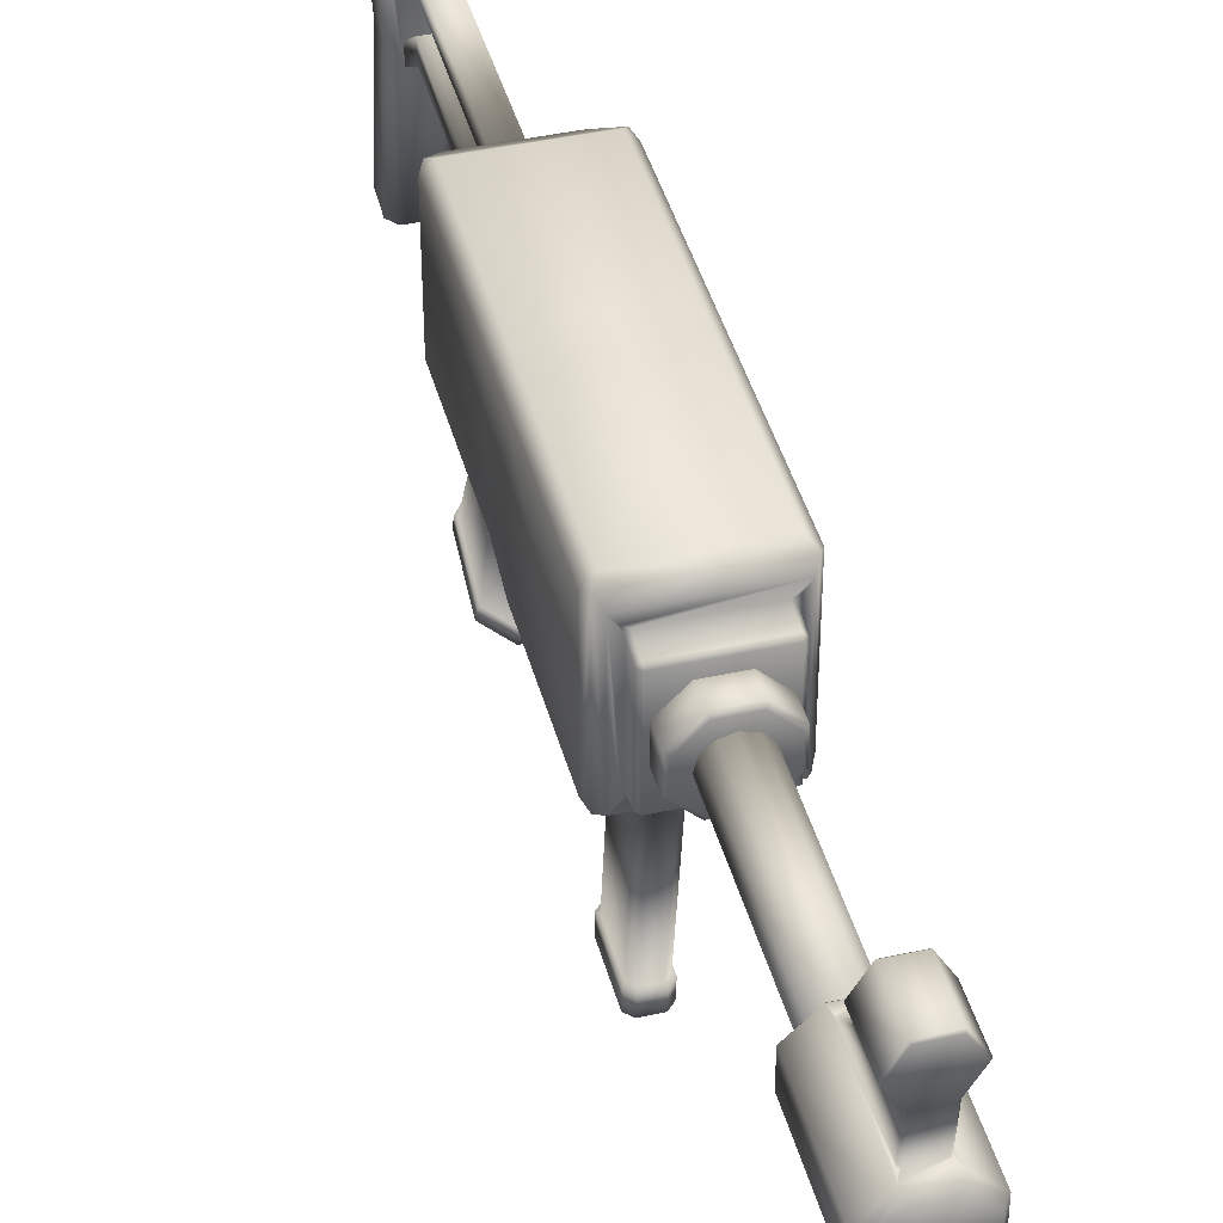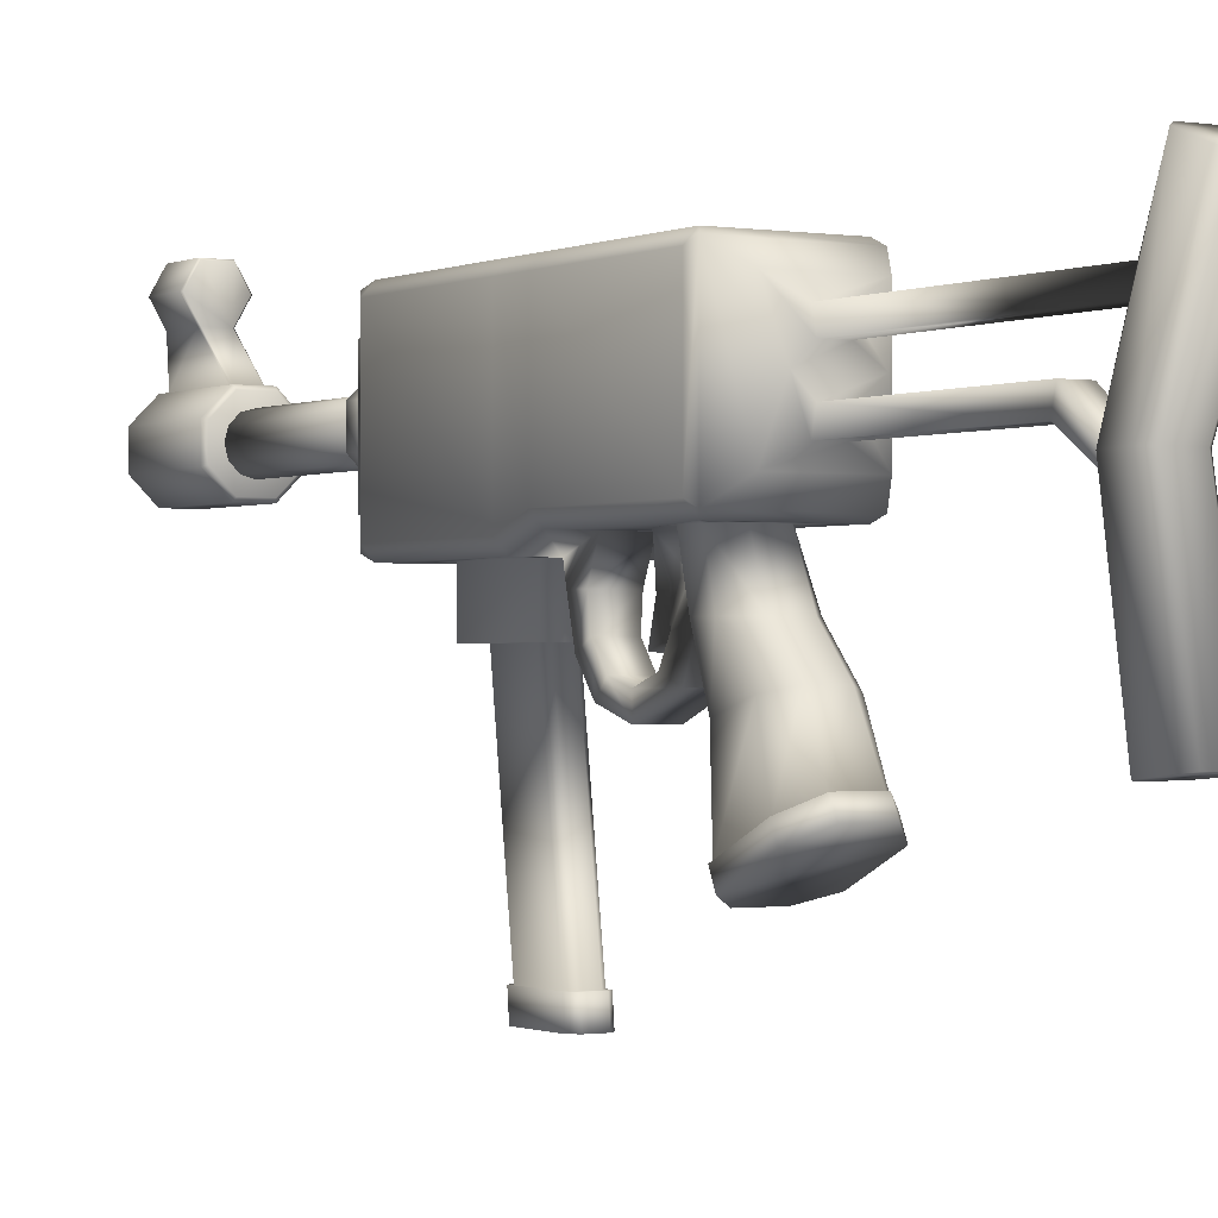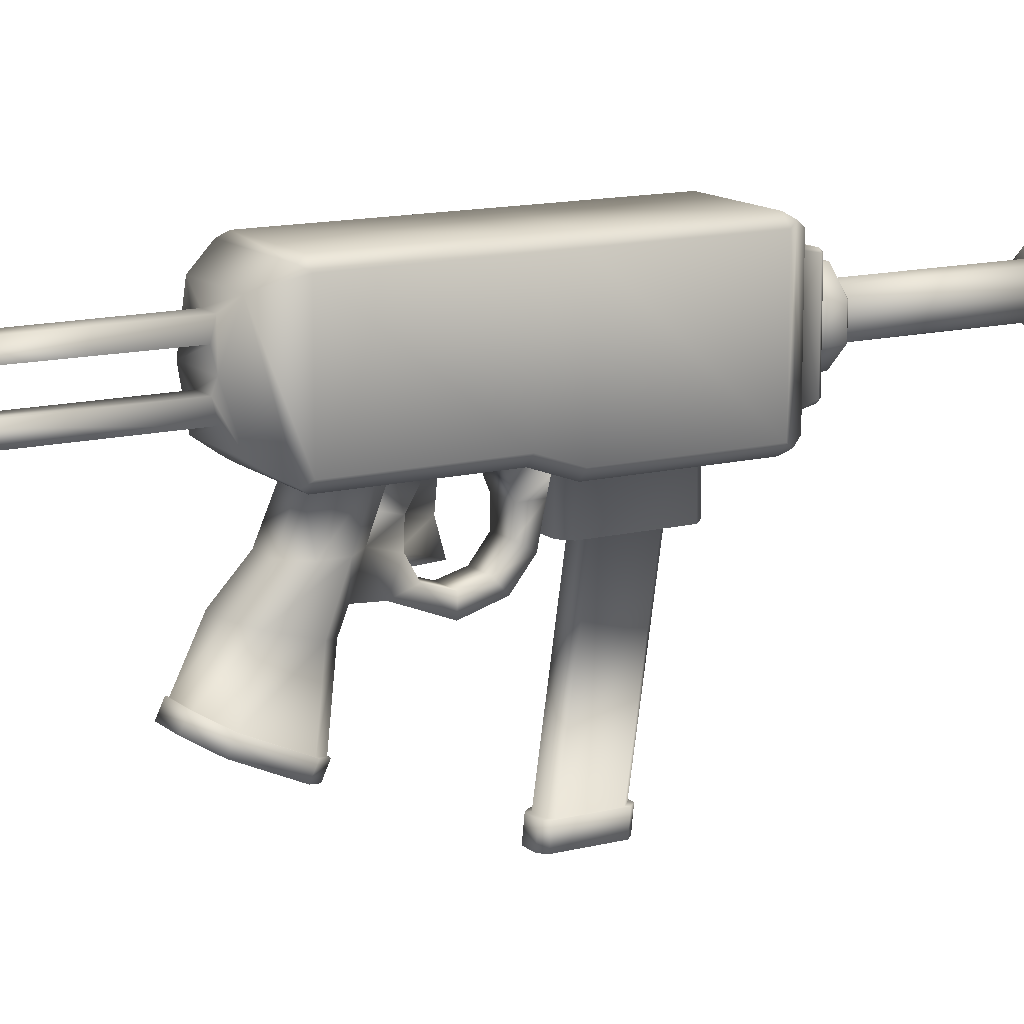
<metadata>
{"format":"obj","ext":"obj","renderer":"f3d","projection":"perspective","resolution":1024,"background":"white","views":[{"elev":42.5,"azim":165.2,"up":"+Y"},{"elev":-0.9,"azim":-31.4,"up":"+Y"},{"elev":13.3,"azim":60.2,"up":"+Y"}]}
</metadata>
<code>
o Cube.000_Cube.003
v -4e-06 0.1352 -0.5235
v -4e-06 0.1352 -0.3407
v -0.00981 0.1378 -0.5235
v -0.00981 0.1378 -0.3407
v -0.01699 0.145 -0.5235
v -0.01699 0.145 -0.3407
v -0.01962 0.1548 -0.5235
v -0.01962 0.1548 -0.3407
v -0.01699 0.1646 -0.5235
v -0.01699 0.1646 -0.3407
v -0.00981 0.1718 -0.5235
v -0.00981 0.1718 -0.3407
v -4e-06 0.1744 -0.5235
v -4e-06 0.1744 -0.3407
v 0.009803 0.1718 -0.5235
v 0.009803 0.1718 -0.3407
v 0.01698 0.1646 -0.5235
v 0.01698 0.1646 -0.3407
v 0.01961 0.1548 -0.5235
v 0.01961 0.1548 -0.3407
v 0.01698 0.145 -0.5235
v 0.01698 0.145 -0.3407
v 0.009803 0.1378 -0.5235
v 0.009803 0.1378 -0.3407
v 0.02618 0.1603 0.05239
v 0.0357 0.1163 0.0414
v 0.0357 0.2043 0.0414
v -0.03531 0.1163 0.0414
v -0.02579 0.1603 0.05239
v -0.03531 0.2043 0.0414
v 0.04588 0.09474 -0.3042
v 0.04588 0.2139 -0.3042
v -0.0455 0.2139 -0.3042
v -0.0455 0.09474 -0.3042
v 0.05423 0.09348 -0.2885
v 0.0458 0.08385 -0.2885
v 0.05048 0.08875 -0.2956
v 0.0458 0.2248 -0.2885
v 0.05423 0.2155 -0.2885
v 0.05048 0.2199 -0.2956
v -0.04541 0.08385 -0.2885
v -0.05384 0.09348 -0.2885
v -0.05009 0.08875 -0.2956
v -0.05384 0.2155 -0.2885
v -0.04541 0.2248 -0.2885
v -0.05009 0.2199 -0.2956
v 0.05423 0.09348 -0.1566
v 0.0458 0.08385 -0.1566
v 0.0458 0.2248 -0.1566
v 0.05423 0.2155 -0.1566
v -0.04541 0.08385 -0.1566
v -0.05384 0.09348 -0.1566
v -0.05384 0.2155 -0.1566
v -0.04541 0.2248 -0.1566
v 0.0458 0.2248 -0.1229
v 0.05423 0.2155 -0.1229
v -0.04541 0.09578 -0.1229
v -0.05384 0.1054 -0.1229
v 0.05423 0.1054 -0.1229
v 0.0458 0.09578 -0.1229
v -0.05384 0.2155 -0.1229
v -0.04541 0.2248 -0.1229
v 0.0458 0.09578 0.01026
v 0.05423 0.1054 0.01026
v 0.05008 0.1004 0.01725
v 0.05423 0.2155 0.01026
v 0.0458 0.2248 0.01026
v 0.05008 0.2202 0.01725
v -0.05384 0.1054 0.01026
v -0.04541 0.09578 0.01026
v -0.04969 0.1004 0.01725
v -0.04541 0.2248 0.01026
v -0.05384 0.2155 0.01026
v -0.04969 0.2202 0.01725
v -0.03761 0.105 -0.3042
v 0.03531 0.105 -0.3042
v 0.038 0.108 -0.3042
v 0.03974 0.1027 -0.3042
v 0.038 0.2007 -0.3042
v 0.03531 0.2036 -0.3042
v 0.03974 0.2059 -0.3042
v -0.03492 0.2036 -0.3042
v -0.03761 0.2007 -0.3042
v -0.03936 0.2059 -0.3042
v 0.038 0.1121 -0.3215
v 0.03531 0.1094 -0.3215
v 0.03531 0.1121 -0.3246
v 0.038 0.1973 -0.3215
v 0.03531 0.1973 -0.3246
v 0.03531 0.2 -0.3215
v -0.03761 0.1973 -0.3215
v -0.03492 0.2 -0.3215
v -0.03492 0.1973 -0.3246
v -0.03492 0.1121 -0.3246
v -0.03761 0.1094 -0.3215
v 0.01338 0.1225 -0.344
v 0.01338 0.1225 -0.3157
v -0.01338 0.1225 -0.344
v -0.01338 0.1225 -0.3157
v -0.03231 0.1414 -0.344
v -0.03231 0.1414 -0.3157
v -0.03231 0.1682 -0.344
v -0.03231 0.1682 -0.3157
v -0.01338 0.1871 -0.344
v -0.01338 0.1871 -0.3157
v 0.01338 0.1871 -0.344
v 0.01338 0.1871 -0.3157
v 0.03231 0.1682 -0.344
v 0.03231 0.1682 -0.3157
v 0.03231 0.1414 -0.344
v 0.03231 0.1414 -0.3157
v 0.01338 0.1225 -0.6065
v 0.01338 0.1225 -0.5132
v -0.01338 0.1225 -0.6065
v -0.01338 0.1225 -0.5132
v -0.03231 0.1414 -0.6065
v -0.03231 0.1414 -0.5132
v -0.03231 0.1682 -0.6065
v -0.03231 0.1682 -0.5132
v -0.01338 0.1871 -0.6065
v -0.01338 0.1871 -0.5132
v 0.01338 0.1871 -0.6065
v 0.01338 0.1871 -0.5132
v 0.03231 0.1682 -0.6065
v 0.03231 0.1682 -0.5132
v 0.03231 0.1414 -0.6065
v 0.03231 0.1414 -0.5132
v 0.01214 0.1255 -0.5103
v -0.01214 0.1255 -0.5103
v -0.02931 0.1426 -0.5103
v -0.02931 0.1669 -0.5103
v -0.01214 0.1841 -0.5103
v 0.01214 0.1841 -0.5103
v 0.02931 0.1669 -0.5103
v 0.02931 0.1426 -0.5103
v 0.01239 0.1249 -0.6093
v -0.01239 0.1249 -0.6093
v -0.02992 0.1424 -0.6093
v -0.02992 0.1672 -0.6093
v -0.01239 0.1847 -0.6093
v 0.01239 0.1847 -0.6093
v 0.02992 0.1672 -0.6093
v 0.02992 0.1424 -0.6093
v 0.01213 0.1255 -0.3467
v -0.01213 0.1255 -0.3467
v -0.02928 0.1427 -0.3467
v -0.02928 0.1669 -0.3467
v -0.01213 0.1841 -0.3467
v 0.01213 0.1841 -0.3467
v 0.02928 0.1669 -0.3467
v 0.02928 0.1427 -0.3467
v 0.01139 0.1273 -0.6142
v -0.01139 0.1273 -0.6142
v -0.0275 0.1434 -0.6142
v -0.0275 0.1662 -0.6142
v -0.01139 0.1823 -0.6142
v 0.01139 0.1823 -0.6142
v 0.0275 0.1662 -0.6142
v 0.0275 0.1434 -0.6142
v -0.0112 0.1871 -0.5976
v -0.009851 0.1871 -0.5988
v -0.01155 0.1871 -0.6001
v -0.009851 0.1871 -0.5208
v -0.0112 0.1871 -0.5222
v -0.01155 0.1871 -0.5196
v 0.009738 0.1871 -0.5988
v 0.0112 0.1871 -0.5976
v 0.01155 0.1871 -0.6001
v 0.0112 0.1871 -0.5222
v 0.00974 0.1871 -0.5208
v 0.01155 0.1871 -0.5196
v -0.0112 0.222 -0.6012
v -0.009851 0.222 -0.6025
v -0.009851 0.222 -0.5591
v -0.0112 0.222 -0.5605
v 0.009684 0.222 -0.6024
v 0.01115 0.222 -0.6012
v 0.0112 0.222 -0.5605
v 0.00974 0.222 -0.5591
v 0.02083 0.2413 -0.6024
v 0.02229 0.2413 -0.6012
v 0.02083 0.2413 -0.5591
v 0.02229 0.2413 -0.5606
v -0.02089 0.2412 -0.6024
v -0.02229 0.2413 -0.6012
v -0.02089 0.2412 -0.5591
v -0.02229 0.2413 -0.5606
v -0.01041 0.2593 -0.6024
v -0.01115 0.2606 -0.6012
v -0.01041 0.2593 -0.5591
v -0.01115 0.2606 -0.5606
v 0.01041 0.2593 -0.6024
v 0.01115 0.2606 -0.6012
v 0.01041 0.2593 -0.5591
v 0.01115 0.2606 -0.5606
v -0.01131 0.09578 -0.05746
v -0.02443 0.09578 -0.04121
v -0.01378 0.09578 -0.07984
v 0.02482 0.09578 -0.04121
v 0.0117 0.09578 -0.05746
v 0.01416 0.09578 -0.07984
v 0.0117 0.09578 -0.00167
v 0.02482 0.09578 -0.01973
v 0.0366 0.09578 0.005029
v -0.02443 0.09578 -0.01973
v -0.01131 0.09578 -0.00167
v -0.03621 0.09578 0.005029
v -0.02842 0.05405 -0.02417
v 0.02842 0.05405 -0.02417
v 0.01328 0.05405 -0.04042
v 0.01328 0.05405 0.01538
v 0.02842 0.05405 -0.002689
v -0.02842 0.05405 -0.002689
v -0.01328 0.05405 0.01538
v -0.02842 0.009069 -0.007608
v -0.01328 0.004823 -0.02229
v 0.01328 0.004823 -0.02229
v 0.02842 0.009069 -0.007608
v 0.02842 0.01982 0.02959
v 0.01328 0.02392 0.04378
v -0.01328 0.02392 0.04378
v -0.02842 0.01982 0.02959
v -0.03242 -0.0544 0.001166
v -0.01514 -0.06092 -0.01429
v 0.01514 -0.06092 -0.01429
v 0.03242 -0.0544 0.001166
v 0.03242 -0.03326 0.04796
v 0.01514 -0.02295 0.06595
v -0.01514 -0.02295 0.06595
v -0.03242 -0.03326 0.04796
v -0.03409 -0.055 -7.5e-05
v -0.01592 -0.06185 -0.01633
v 0.01592 -0.06185 -0.01633
v 0.03409 -0.055 -7.5e-05
v 0.03409 -0.03277 0.04913
v 0.01592 -0.02192 0.06806
v -0.01592 -0.02192 0.06806
v -0.03409 -0.03277 0.04913
v -0.03409 -0.06858 0.006306
v -0.01592 -0.07544 -0.009945
v 0.01592 -0.07544 -0.009945
v 0.03409 -0.06858 0.006306
v 0.03409 -0.04635 0.05551
v 0.01592 -0.03551 0.07444
v -0.01592 -0.03551 0.07444
v -0.03409 -0.04635 0.05551
v 0.01568 0.08385 -0.1566
v -0.01529 0.08385 -0.1566
v -0.01529 0.09578 -0.1229
v 0.01568 0.09578 -0.1229
v 0.01568 0.06895 -0.1533
v -0.01529 0.06895 -0.1533
v -0.01529 0.06853 -0.1344
v 0.01568 0.06853 -0.1344
v 0.01397 0.03781 -0.1481
v -0.01358 0.03781 -0.1481
v -0.01358 0.0465 -0.1337
v 0.01397 0.0465 -0.1337
v 0.01397 0.01521 -0.1303
v -0.01358 0.01521 -0.1303
v -0.01358 0.02787 -0.1192
v 0.01397 0.02787 -0.1192
v 0.01397 0.005078 -0.09665
v -0.01358 0.005078 -0.09665
v -0.01358 0.0219 -0.09742
v 0.01397 0.0219 -0.09742
v 0.01397 0.02219 -0.05291
v -0.01358 0.02219 -0.05291
v -0.01358 0.02972 -0.07403
v 0.01397 0.02972 -0.07403
v -0.01328 0.02331 -0.02972
v 0.01328 0.02331 -0.02972
v -0.01328 0.05405 -0.04042
v -0.01358 0.04803 -0.06374
v 0.01397 0.04803 -0.06374
v -0.01358 0.06953 -0.06422
v 0.01397 0.06953 -0.06422
v 0.01255 0.07332 -0.04829
v -0.01234 0.07385 -0.04851
v 0.007394 0.03896 -0.09357
v 0.007084 0.04803 -0.06374
v -0.007065 0.09578 -0.08923
v -0.006695 0.04803 -0.06374
v 0.007179 0.09578 -0.07984
v 0.007394 0.09578 -0.08918
v -0.00679 0.09578 -0.07984
v -0.007065 0.03896 -0.09362
v -0.007065 0.06534 -0.08634
v 0.007394 0.06534 -0.08629
v -0.006695 0.06953 -0.06422
v 0.007084 0.06953 -0.06422
v -0.006695 0.03758 -0.06971
v 0.007084 0.03758 -0.06971
v 0.02104 0.08385 -0.2498
v 0.0123 0.08385 -0.2585
v 0.02661 0.08385 -0.2653
v -0.01191 0.08385 -0.2585
v -0.02065 0.08385 -0.2498
v -0.02622 0.08385 -0.2653
v 0.0123 0.08385 -0.1605
v 0.02104 0.08385 -0.1692
v 0.02968 0.08385 -0.1591
v -0.02065 0.08385 -0.1692
v -0.01191 0.08385 -0.1605
v -0.0293 0.08385 -0.1591
v 0.0123 0.04365 -0.2585
v 0.02104 0.04365 -0.2498
v -0.02065 0.04365 -0.2498
v -0.01191 0.04365 -0.2585
v 0.02104 0.04365 -0.1692
v 0.0123 0.04365 -0.1605
v -0.01191 0.04365 -0.1605
v -0.02065 0.04365 -0.1692
v 0.006862 0.04365 -0.2368
v 0.01189 0.04365 -0.2318
v -0.01206 0.04365 -0.2318
v -0.00704 0.04365 -0.2368
v 0.01189 0.04365 -0.1855
v 0.006862 0.04365 -0.1805
v -0.00704 0.04365 -0.1805
v -0.01206 0.04365 -0.1855
v 0.006862 -0.1221 -0.2135
v 0.01189 -0.1221 -0.2085
v -0.01206 -0.1221 -0.2085
v -0.00704 -0.1221 -0.2135
v 0.01189 -0.1221 -0.1622
v 0.006862 -0.1221 -0.1572
v -0.00704 -0.1221 -0.1572
v -0.01206 -0.1221 -0.1622
v 0.00787 -0.1221 -0.2176
v 0.01362 -0.1221 -0.2118
v -0.0138 -0.1221 -0.2118
v -0.008048 -0.1221 -0.2176
v 0.01362 -0.1221 -0.1589
v 0.00787 -0.1221 -0.1531
v -0.008048 -0.1221 -0.1531
v -0.0138 -0.1221 -0.1589
v 0.00787 -0.1419 -0.2156
v 0.01362 -0.1419 -0.2099
v -0.0138 -0.1419 -0.2099
v -0.008048 -0.1419 -0.2156
v 0.01362 -0.1419 -0.1569
v 0.00787 -0.1419 -0.1511
v -0.008048 -0.1419 -0.1511
v -0.0138 -0.1419 -0.1569
v 0.00995 0.1466 0.04896
v 0.01003 0.13 0.04483
v -0.009661 0.13 0.04483
v -0.009562 0.1466 0.04896
v 0.00995 0.1466 0.2193
v 0.01003 0.13 0.2152
v -0.009661 0.13 0.2152
v -0.009561 0.1466 0.2193
v 0.009735 0.1742 0.04891
v 0.009811 0.1904 0.04488
v -0.009346 0.1742 0.04891
v -0.009444 0.1904 0.04488
v 0.009735 0.1746 0.2696
v 0.009811 0.1896 0.2756
v -0.009346 0.1746 0.2696
v -0.009444 0.1896 0.2756
v 0.01016 0.1212 0.2521
v 0.00987 0.1041 0.2533
v -0.009813 0.1047 0.2531
v -0.009348 0.1216 0.252
v 0.01948 0.1161 0.2568
v 0.01227 0.118 0.2499
v 0.01955 0.2383 0.3029
v 0.01323 0.1896 0.2756
v 0.0123 0.2408 0.2964
v -0.01188 0.118 0.2499
v -0.01909 0.1161 0.2568
v -0.01284 0.1896 0.2756
v -0.01916 0.2383 0.3029
v -0.01191 0.2408 0.2964
v 0.01222 0.1166 0.288
v 0.01948 0.1165 0.2804
v 0.0123 0.2258 0.3343
v 0.01955 0.2284 0.3278
v -0.01909 0.1165 0.2804
v -0.01184 0.1166 0.288
v -0.01916 0.2284 0.3278
v -0.01191 0.2258 0.3343
v 0.01221 -0.01325 0.2709
v 0.01948 -0.01241 0.2783
v -0.01909 -0.01241 0.2783
v -0.01182 -0.01325 0.2709
v 0.01948 -0.009535 0.3039
v 0.01222 -0.008694 0.3114
v -0.01184 -0.008694 0.3114
v -0.01909 -0.009535 0.3039
f 1 2 4 3
f 3 4 6 5
f 5 6 8 7
f 7 8 10 9
f 9 10 12 11
f 11 12 14 13
f 13 14 16 15
f 15 16 18 17
f 17 18 20 19
f 19 20 22 21
f 4 2 24 22 20 18 16 14 12 10 8 6
f 21 22 24 23
f 23 24 2 1
f 1 3 5 7 9 11 13 15 17 19 21 23
f 59 56 66 64
f 69 73 61 58
f 48 60 250 247
f 54 49 38 45
f 35 39 50 47
f 46 45 38 40 32 33
f 58 61 53 52
f 47 50 56 59
f 72 67 55 62
f 37 36 41 43 34 31
f 196 200 210 273
f 27 25 26 65 64 66 68
f 62 55 49 54
f 68 67 72 74 30 27
f 74 73 69 71 28 29 30
f 71 70 63 65 26 28
f 25 29 349 346
f 29 25 354 356
f 82 80 90 92
f 40 39 35 37 31 32
f 43 42 44 46 33 34
f 52 53 44 42
f 35 36 37
f 38 39 40
f 41 42 43
f 44 45 46
f 63 64 65
f 66 67 68
f 69 70 71
f 72 73 74
f 48 36 35 47
f 54 45 44 53
f 60 48 47 59
f 38 49 50 39
f 41 51 52 42
f 62 54 53 61
f 49 55 56 50
f 51 57 58 52
f 59 64 63 60
f 69 58 57 70
f 55 67 66 56
f 61 73 72 62
f 308 309 317 316
f 34 33 84 83 75
f 75 83 91 95
f 79 77 85 88
f 76 75 95 86
f 89 87 94 93
f 31 34 75 76 78
f 33 32 81 80 82 84
f 76 77 78
f 79 80 81
f 82 83 84
f 85 86 87
f 88 89 90
f 91 92 93
f 87 89 88 85
f 93 94 95 91
f 86 95 94 87
f 92 90 89 93
f 79 88 90 80
f 91 83 82 92
f 85 77 76 86
f 32 31 78 77 79 81
f 96 97 99 98
f 98 99 101 100
f 100 101 103 102
f 102 103 105 104
f 104 105 107 106
f 106 107 109 108
f 99 97 111 109 107 105 103 101
f 108 109 111 110
f 110 111 97 96
f 110 96 144 151
f 112 113 115 114
f 114 115 117 116
f 116 117 119 118
f 118 119 121 120
f 123 122 168 167 169 171
f 122 123 125 124
f 123 121 132 133
f 124 125 127 126
f 126 127 113 112
f 116 118 139 138
f 129 128 135 134 133 132 131 130
f 113 127 135 128
f 115 113 128 129
f 119 117 130 131
f 125 123 133 134
f 121 119 131 132
f 127 125 134 135
f 117 115 129 130
f 138 139 155 154
f 122 124 142 141
f 118 120 140 139
f 124 126 143 142
f 114 116 138 137
f 120 122 141 140
f 126 112 136 143
f 112 114 137 136
f 144 145 146 147 148 149 150 151
f 96 98 145 144
f 100 102 147 146
f 106 108 150 149
f 102 104 148 147
f 108 110 151 150
f 98 100 146 145
f 104 106 149 148
f 152 153 154 155 156 157 158 159
f 136 137 153 152
f 143 136 152 159
f 141 142 158 157
f 139 140 156 155
f 137 138 154 153
f 142 143 159 158
f 140 141 157 156
f 172 175 187 185
f 166 161 173 176
f 169 167 177 178
f 120 121 165 164 160 162
f 163 170 179 174
f 121 123 171 170 163 165
f 122 120 162 161 166 168
f 180 176 173 184 188 192
f 193 195 183 181
f 173 176 177 178 179 174 175 172
f 189 191 195 193
f 181 183 178 177
f 185 187 191 189
f 179 182 194 190 186 174
f 160 161 162
f 163 164 165
f 166 167 168
f 169 170 171
f 166 176 177 167
f 179 170 169 178
f 160 172 173 161
f 175 164 163 174
f 172 185 184 173
f 178 183 182 179
f 185 189 188 184
f 191 187 186 190
f 189 193 192 188
f 195 191 190 194
f 193 181 180 192
f 183 195 194 182
f 181 177 176 180
f 187 175 174 186
f 160 164 175 172
f 57 60 285 282
f 202 206 214 211
f 273 210 272 217 216 271
f 205 197 208 213
f 216 217 225 224
f 60 63 204 203 199 201 285
f 63 70 207 206 202 204
f 199 203 212 209
f 209 212 219 218
f 213 208 215 222
f 211 214 221 220
f 196 197 198
f 199 200 201
f 202 203 204
f 205 206 207
f 199 209 210 200
f 208 197 196 273
f 202 211 212 203
f 205 213 214 206
f 213 222 221 214
f 219 212 211 220
f 273 271 216 215 208
f 209 218 217 272 210
f 70 57 282 198 197 205 207
f 226 227 235 234
f 215 216 224 223
f 220 221 229 228
f 222 215 223 230
f 219 220 228 227
f 221 222 230 229
f 217 218 226 225
f 218 219 227 226
f 238 231 239 246
f 224 225 233 232
f 223 224 232 231
f 229 230 238 237
f 228 229 237 236
f 230 223 231 238
f 225 226 234 233
f 227 228 236 235
f 243 244 245 246 239 240 241 242
f 233 234 242 241
f 235 236 244 243
f 234 235 243 242
f 232 233 241 240
f 231 232 240 239
f 237 238 246 245
f 236 237 245 244
f 250 249 253 254
f 57 51 248 249
f 51 48 247 248
f 60 57 249 250
f 252 251 255 256
f 249 248 252 253
f 248 247 251 252
f 247 250 254 251
f 258 257 261 262
f 251 254 258 255
f 254 253 257 258
f 253 252 256 257
f 261 260 264 265
f 257 256 260 261
f 256 255 259 260
f 255 258 262 259
f 264 263 267 268
f 260 259 263 264
f 259 262 266 263
f 262 261 265 266
f 270 269 274 283 281 275
f 263 266 270 267
f 266 265 269 270
f 265 264 268 269
f 268 267 272 271
f 271 273 268
f 272 267 210
f 210 267 268 273
f 269 268 273 274
f 275 281 283 274 273 210
f 267 270 275 210
f 275 281 283 274 276 290 291 277
f 277 291 290 276 198 286 284 201
f 198 276 279 196
f 200 278 277 201
f 279 276 274 273
f 277 278 210 275
f 282 285 201 200 196 198
f 288 289 280 287
f 284 286 290 291
f 285 289 288 282
f 282 288 290 286
f 285 284 291 289
f 288 287 283 290
f 289 291 281 280
f 292 283 287
f 281 293 280
f 280 293 292 287
f 48 51 305 304 300 302
f 36 48 302 301 294 296
f 297 295 306 309
f 303 298 308 313
f 41 36 296 295 297 299
f 51 41 299 298 303 305
f 300 304 312 311
f 294 295 296
f 297 298 299
f 300 301 302
f 303 304 305
f 303 313 312 304
f 310 301 300 311
f 306 295 294 307
f 308 298 297 309
f 294 301 310 307
f 319 320 328 327
f 309 306 314 317
f 310 311 319 318
f 311 312 320 319
f 312 313 321 320
f 313 308 316 321
f 306 307 315 314
f 307 310 318 315
f 322 323 331 330
f 317 314 322 325
f 316 317 325 324
f 318 319 327 326
f 321 316 324 329
f 315 318 326 323
f 314 315 323 322
f 320 321 329 328
f 337 332 340 345
f 328 329 337 336
f 327 328 336 335
f 325 322 330 333
f 324 325 333 332
f 326 327 335 334
f 329 324 332 337
f 323 326 334 331
f 342 343 344 345 340 341 338 339
f 331 334 342 339
f 330 331 339 338
f 336 337 345 344
f 335 336 344 343
f 333 330 338 341
f 332 333 341 340
f 334 335 343 342
f 348 347 351 352
f 29 28 348 349
f 26 25 346 347
f 28 26 347 348
f 350 353 365 362
f 346 349 353 350
f 349 348 352 353
f 347 346 350 351
f 354 355 359 358
f 30 29 356 357
f 27 30 357 355
f 25 27 355 354
f 374 372 380 382
f 356 354 358 360
f 357 356 360 361
f 355 357 361 359
f 362 365 364 363
f 353 352 364 365
f 351 350 362 363
f 352 351 363 364
f 358 359 369 367
f 361 360 371 373
f 366 377 388 385
f 366 368 379 377
f 386 387 384 385 388 389 390 391
f 371 367 384 387
f 380 372 386 391
f 359 361 373 375 370 369
f 368 370 375 374 382 383 378 379
f 376 381 390 389
f 381 376 378 383
f 367 369 370 368 366
f 377 379 378 376
f 382 380 381 383
f 376 389 388 377
f 384 367 366 385
f 386 372 371 387
f 390 381 380 391
f 360 358 367 371
f 373 371 372 374 375

</code>
